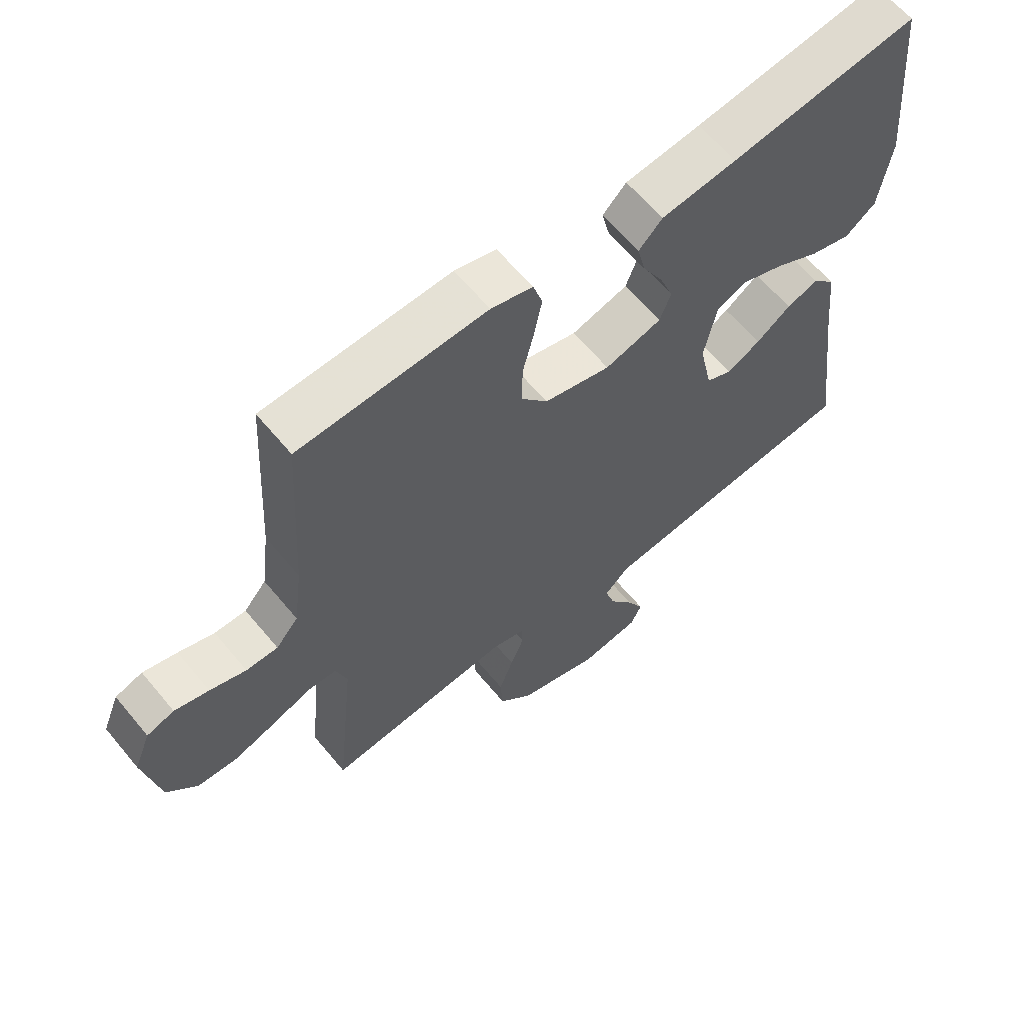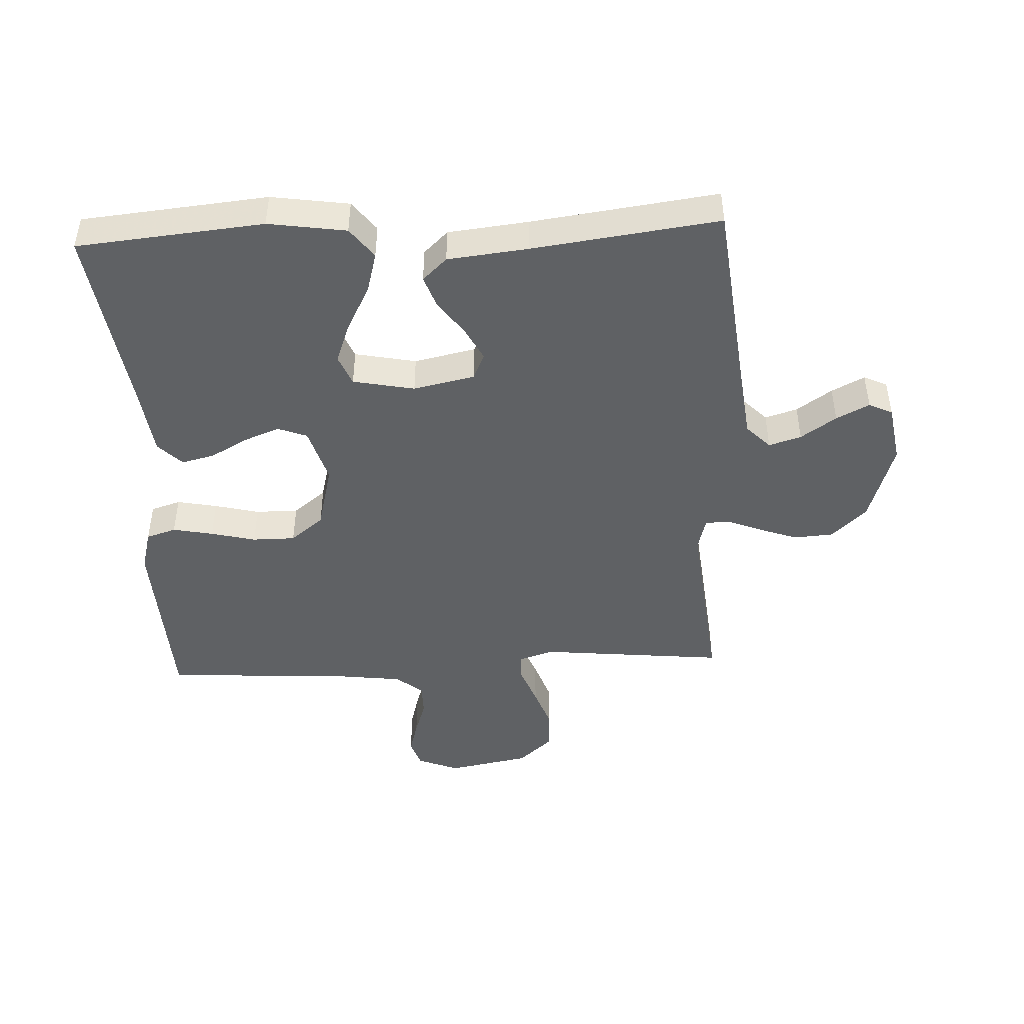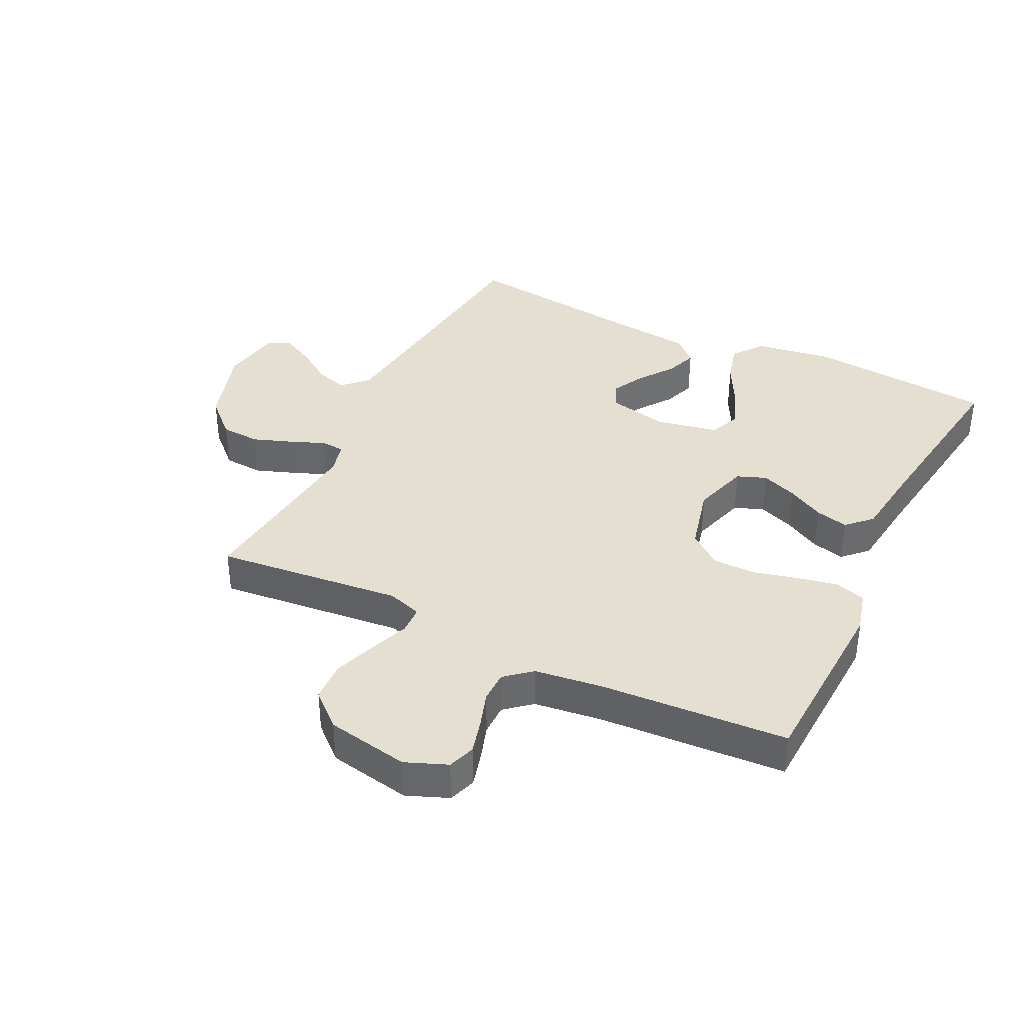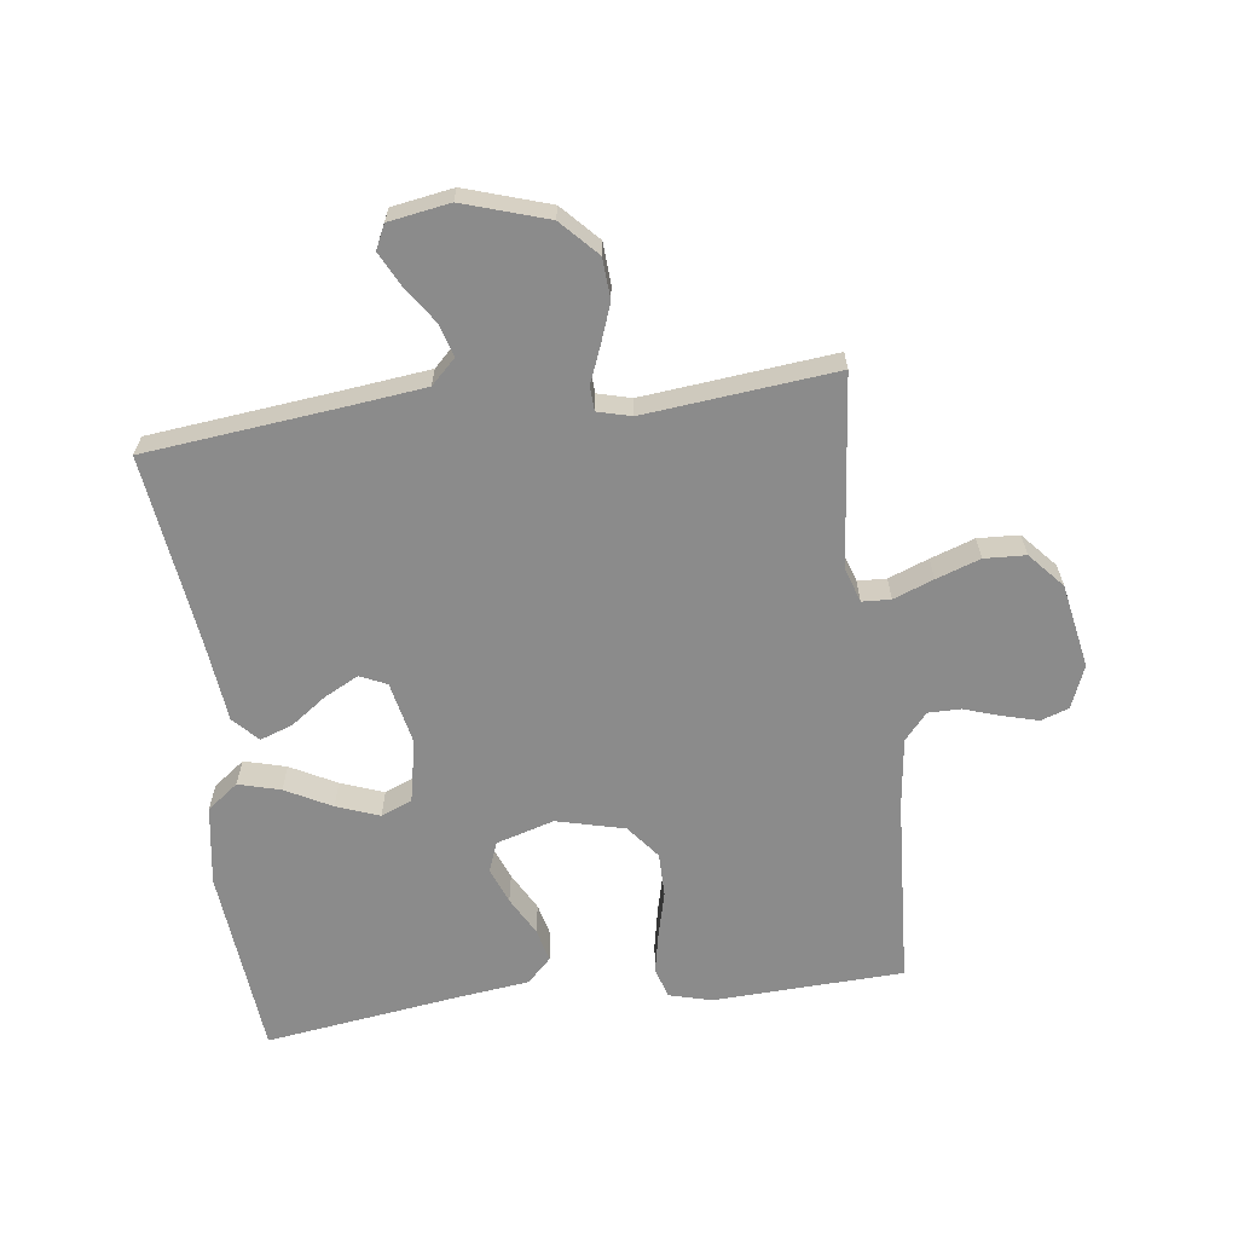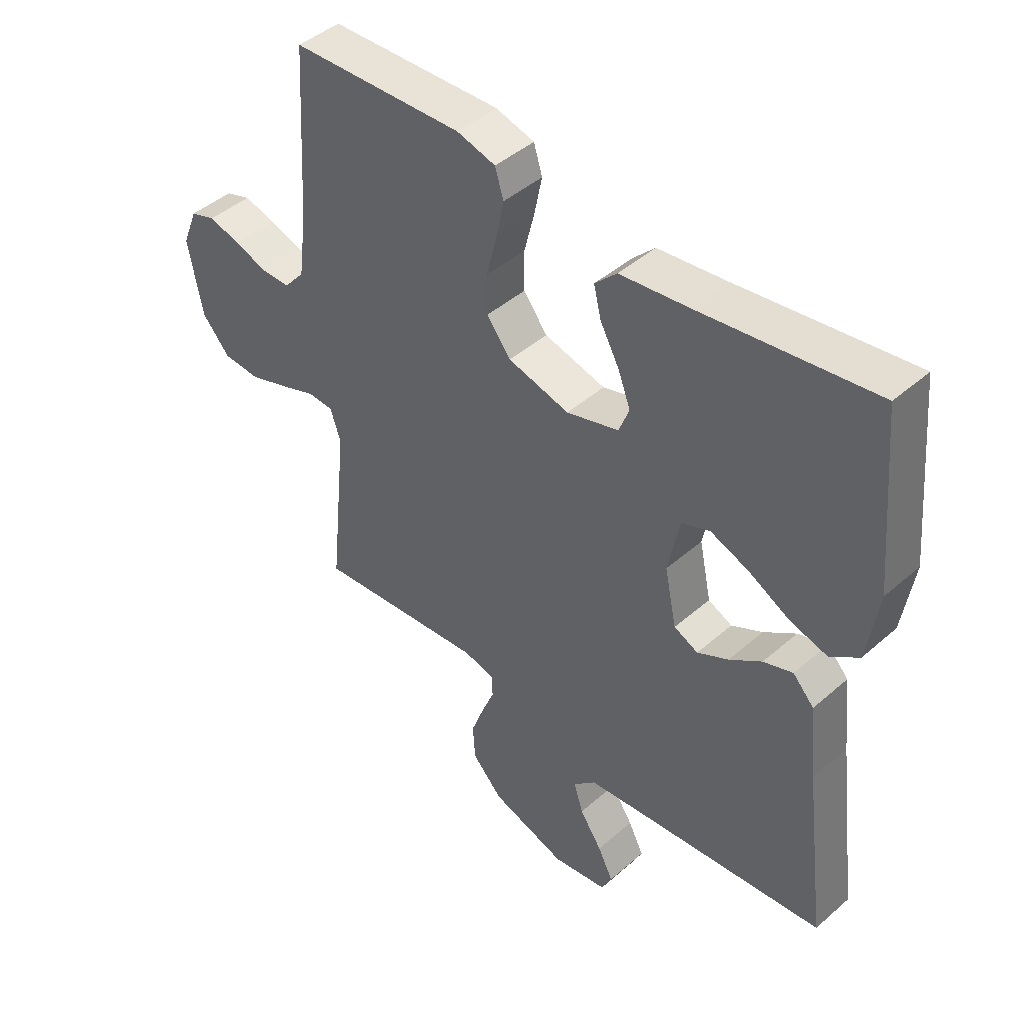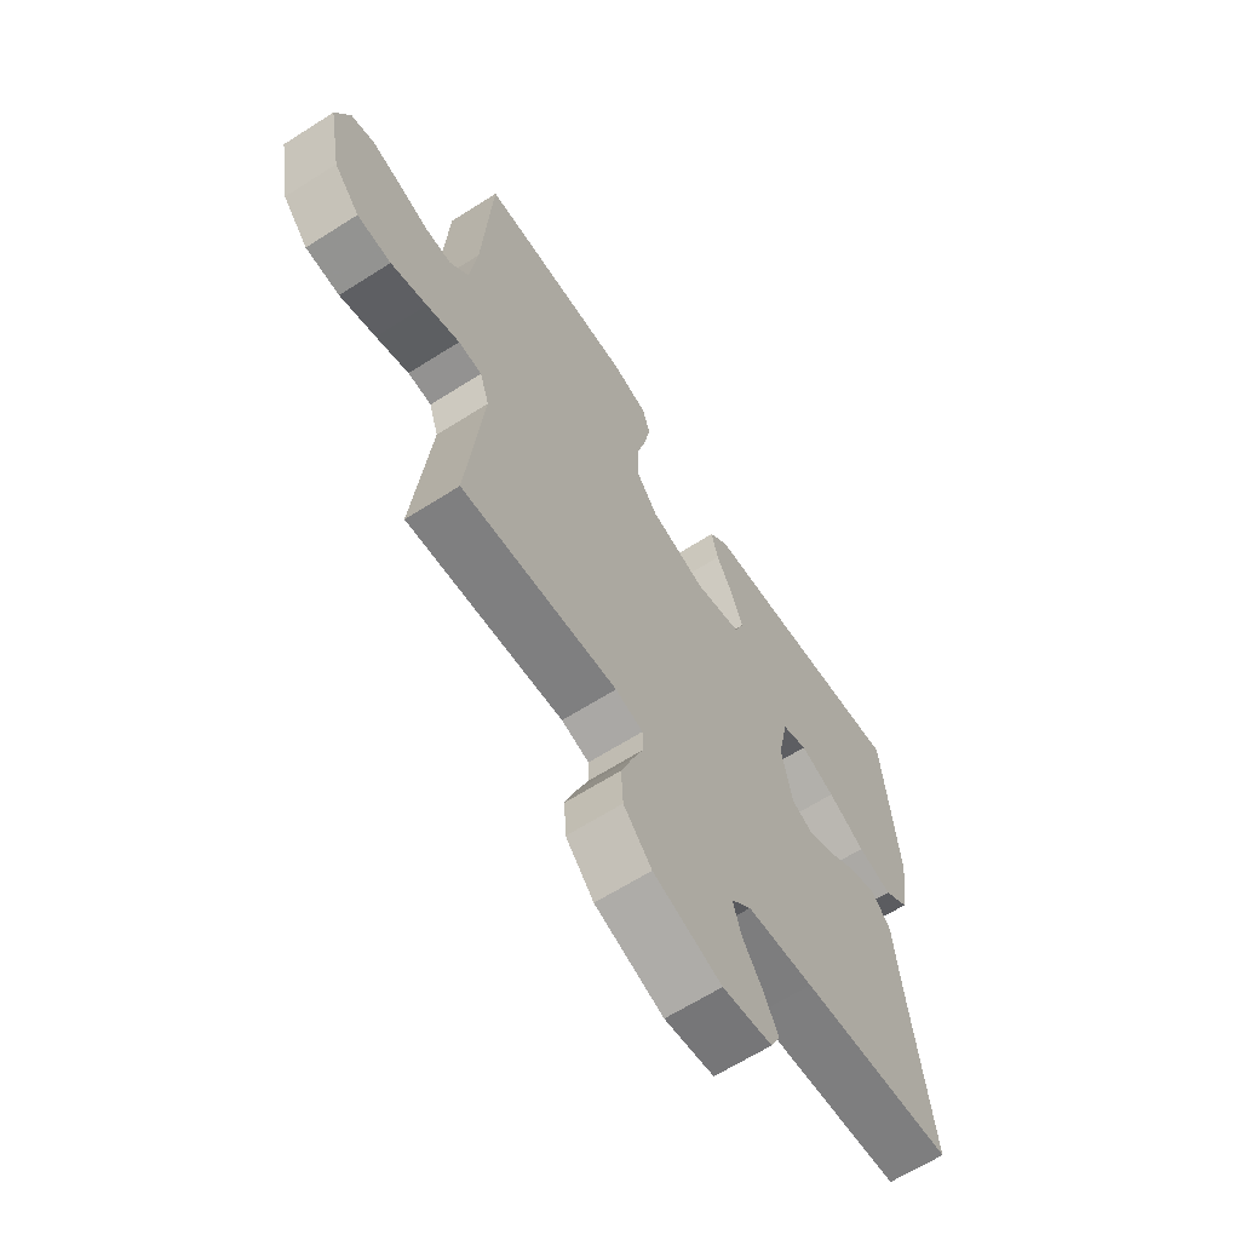
<metadata>
{"format":"obj","ext":"obj","renderer":"f3d","projection":"perspective","resolution":1024,"background":"white","views":[{"elev":62.6,"azim":-39.6,"up":"+Z"},{"elev":-45.8,"azim":92.8,"up":"+Y"},{"elev":37.4,"azim":-63.8,"up":"+Y"},{"elev":-63.8,"azim":-172.7,"up":"+Y"},{"elev":44.7,"azim":44.7,"up":"+Z"},{"elev":-64.5,"azim":-57.3,"up":"+Z"}]}
</metadata>
<code>
v 0.5 0.07 0.5
v 0.528 0.07 0.2
v 0.509 0.07 0.075
v 0.46 0.07 0.038
v 0.394 0.07 0.056
v 0.322 0.07 0.094
v 0.255 0.07 0.119
v 0.206 0.07 0.099
v 0.186 0.07 0
v 0.207 0.07 -0.099
v 0.249 0.07 -0.118
v 0.303 0.07 -0.09
v 0.359 0.07 -0.05
v 0.41 0.07 -0.032
v 0.447 0.07 -0.071
v 0.461 0.07 -0.2
v 0.5 0.07 -0.5
v 0.2 0.07 -0.533
v 0.071 0.07 -0.548
v 0.032 0.07 -0.586
v 0.048 0.07 -0.638
v 0.087 0.07 -0.695
v 0.114 0.07 -0.748
v 0.096 0.07 -0.786
v 0 0.07 -0.802
v -0.132 0.07 -0.76
v -0.186 0.07 -0.703
v -0.19 0.07 -0.639
v -0.167 0.07 -0.576
v -0.145 0.07 -0.521
v -0.147 0.07 -0.483
v -0.2 0.07 -0.469
v -0.5 0.07 -0.5
v -0.469 0.07 -0.2
v -0.487 0.07 -0.145
v -0.532 0.07 -0.143
v -0.595 0.07 -0.167
v -0.664 0.07 -0.191
v -0.729 0.07 -0.188
v -0.778 0.07 -0.133
v -0.803 0.07 0
v -0.776 0.07 0.067
v -0.732 0.07 0.082
v -0.677 0.07 0.067
v -0.619 0.07 0.048
v -0.568 0.07 0.048
v -0.532 0.07 0.09
v -0.518 0.07 0.2
v -0.5 0.07 0.5
v -0.2 0.07 0.513
v -0.133 0.07 0.495
v -0.118 0.07 0.447
v -0.131 0.07 0.382
v -0.149 0.07 0.31
v -0.149 0.07 0.241
v -0.107 0.07 0.188
v 0 0.07 0.161
v 0.091 0.07 0.188
v 0.109 0.07 0.235
v 0.087 0.07 0.292
v 0.054 0.07 0.352
v 0.041 0.07 0.405
v 0.079 0.07 0.443
v 0.2 0.07 0.458
v 0.5 0 0.5
v 0.528 0 0.2
v 0.509 0 0.075
v 0.46 0 0.038
v 0.394 0 0.056
v 0.322 0 0.094
v 0.255 0 0.119
v 0.206 0 0.099
v 0.186 0 0
v 0.207 0 -0.099
v 0.249 0 -0.118
v 0.303 0 -0.09
v 0.359 0 -0.05
v 0.41 0 -0.032
v 0.447 0 -0.071
v 0.461 0 -0.2
v 0.5 0 -0.5
v 0.2 0 -0.533
v 0.071 0 -0.548
v 0.032 0 -0.586
v 0.048 0 -0.638
v 0.087 0 -0.695
v 0.114 0 -0.748
v 0.096 0 -0.786
v 0 0 -0.802
v -0.132 0 -0.76
v -0.186 0 -0.703
v -0.19 0 -0.639
v -0.167 0 -0.576
v -0.145 0 -0.521
v -0.147 0 -0.483
v -0.2 0 -0.469
v -0.5 0 -0.5
v -0.469 0 -0.2
v -0.487 0 -0.145
v -0.532 0 -0.143
v -0.595 0 -0.167
v -0.664 0 -0.191
v -0.729 0 -0.188
v -0.778 0 -0.133
v -0.803 0 0
v -0.776 0 0.067
v -0.732 0 0.082
v -0.677 0 0.067
v -0.619 0 0.048
v -0.568 0 0.048
v -0.532 0 0.09
v -0.518 0 0.2
v -0.5 0 0.5
v -0.2 0 0.513
v -0.133 0 0.495
v -0.118 0 0.447
v -0.131 0 0.382
v -0.149 0 0.31
v -0.149 0 0.241
v -0.107 0 0.188
v 0 0 0.161
v 0.091 0 0.188
v 0.109 0 0.235
v 0.087 0 0.292
v 0.054 0 0.352
v 0.041 0 0.405
v 0.079 0 0.443
v 0.2 0 0.458
f 61 62 63 64
f 60 61 64 1
f 59 60 1 2
f 58 59 2 3
f 51 52 53 54
f 49 50 51 54
f 48 49 54 55
f 47 48 55 56
f 42 43 44 45
f 40 41 42 45
f 40 45 46
f 39 40 46
f 36 37 38 39
f 36 39 46 47
f 32 33 34
f 31 32 34 35
f 27 28 29 30
f 25 26 27 30
f 25 30 31
f 24 25 31
f 21 22 23 24
f 21 24 31
f 20 21 31 35
f 16 17 18
f 16 18 19
f 15 16 19
f 12 13 14 15
f 11 12 15 19
f 10 11 19 20
f 3 4 5 6
f 3 6 7
f 58 3 7
f 57 58 7 8
f 56 57 8 9
f 35 36 47 56
f 20 35 56
f 9 10 20 56
f 128 127 126 125
f 65 128 125 124
f 66 65 124 123
f 67 66 123 122
f 118 117 116 115
f 118 115 114 113
f 119 118 113 112
f 120 119 112 111
f 109 108 107 106
f 109 106 105 104
f 110 109 104
f 110 104 103
f 103 102 101 100
f 111 110 103 100
f 98 97 96
f 99 98 96 95
f 94 93 92 91
f 94 91 90 89
f 95 94 89
f 95 89 88
f 88 87 86 85
f 95 88 85
f 99 95 85 84
f 82 81 80
f 83 82 80
f 83 80 79
f 79 78 77 76
f 83 79 76 75
f 84 83 75 74
f 70 69 68 67
f 71 70 67
f 71 67 122
f 72 71 122 121
f 73 72 121 120
f 120 111 100 99
f 120 99 84
f 120 84 74 73
f 1 65 66 2
f 2 66 67 3
f 3 67 68 4
f 4 68 69 5
f 5 69 70 6
f 6 70 71 7
f 7 71 72 8
f 8 72 73 9
f 9 73 74 10
f 10 74 75 11
f 11 75 76 12
f 12 76 77 13
f 13 77 78 14
f 14 78 79 15
f 15 79 80 16
f 16 80 81 17
f 17 81 82 18
f 18 82 83 19
f 19 83 84 20
f 20 84 85 21
f 21 85 86 22
f 22 86 87 23
f 23 87 88 24
f 24 88 89 25
f 25 89 90 26
f 26 90 91 27
f 27 91 92 28
f 28 92 93 29
f 29 93 94 30
f 30 94 95 31
f 31 95 96 32
f 32 96 97 33
f 33 97 98 34
f 34 98 99 35
f 35 99 100 36
f 36 100 101 37
f 37 101 102 38
f 38 102 103 39
f 39 103 104 40
f 40 104 105 41
f 41 105 106 42
f 42 106 107 43
f 43 107 108 44
f 44 108 109 45
f 45 109 110 46
f 46 110 111 47
f 47 111 112 48
f 48 112 113 49
f 49 113 114 50
f 50 114 115 51
f 51 115 116 52
f 52 116 117 53
f 53 117 118 54
f 54 118 119 55
f 55 119 120 56
f 56 120 121 57
f 57 121 122 58
f 58 122 123 59
f 59 123 124 60
f 60 124 125 61
f 61 125 126 62
f 62 126 127 63
f 63 127 128 64
f 64 128 65 1

</code>
